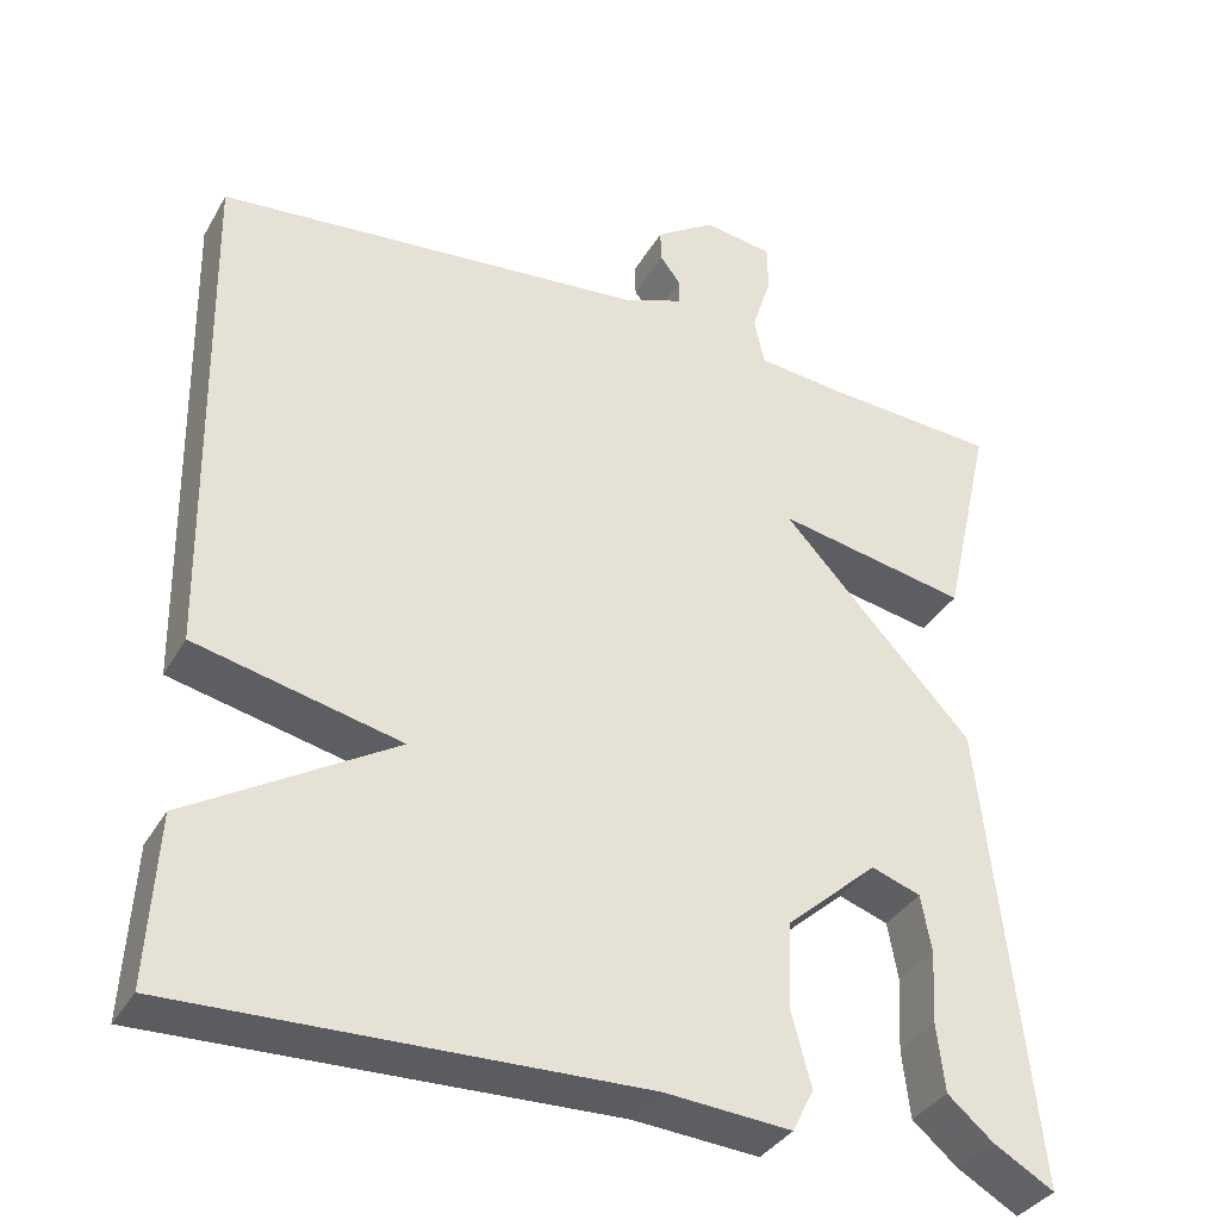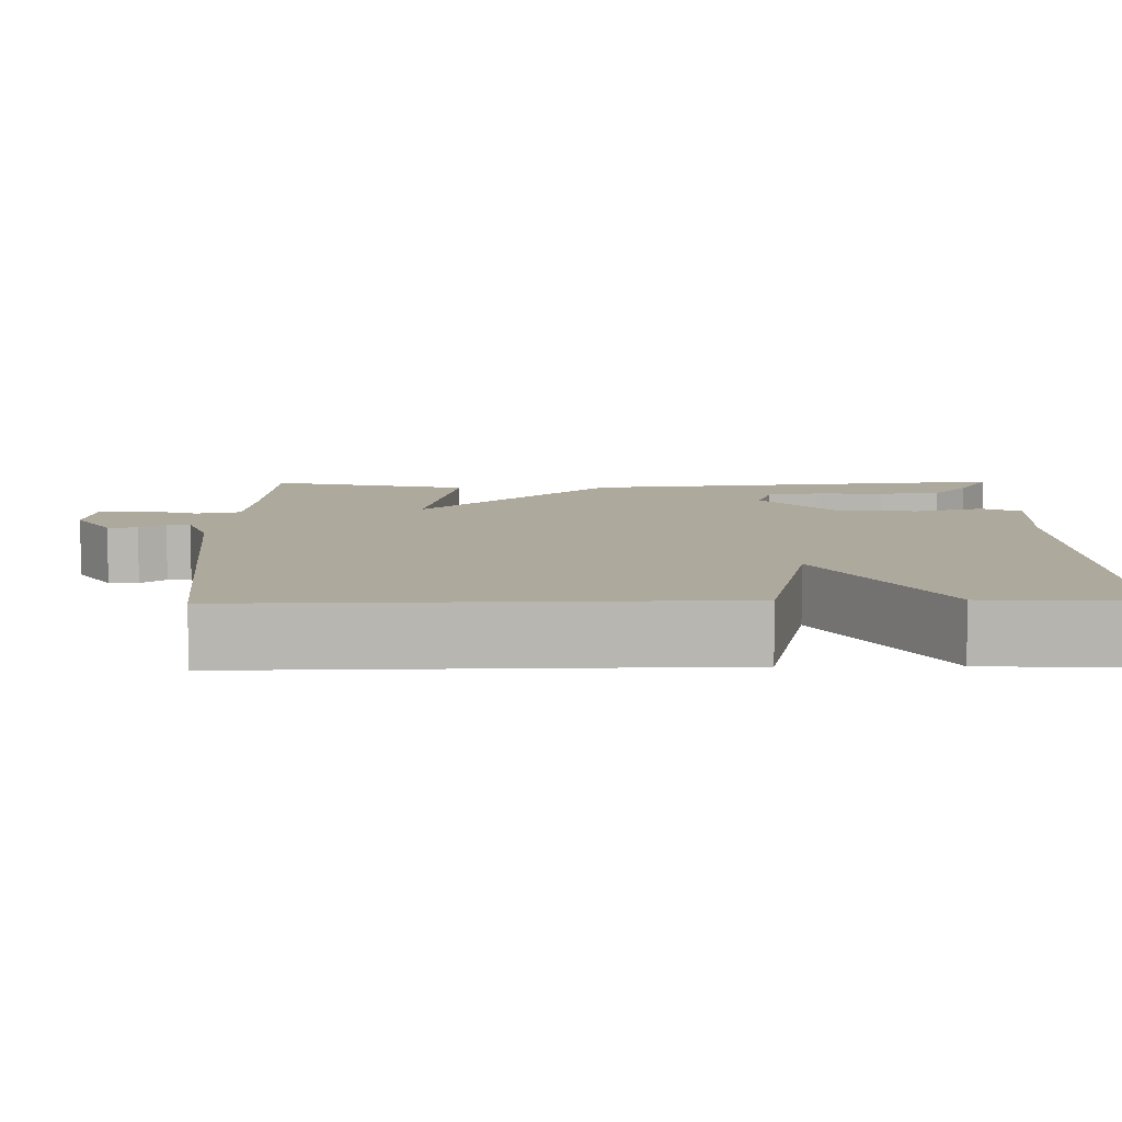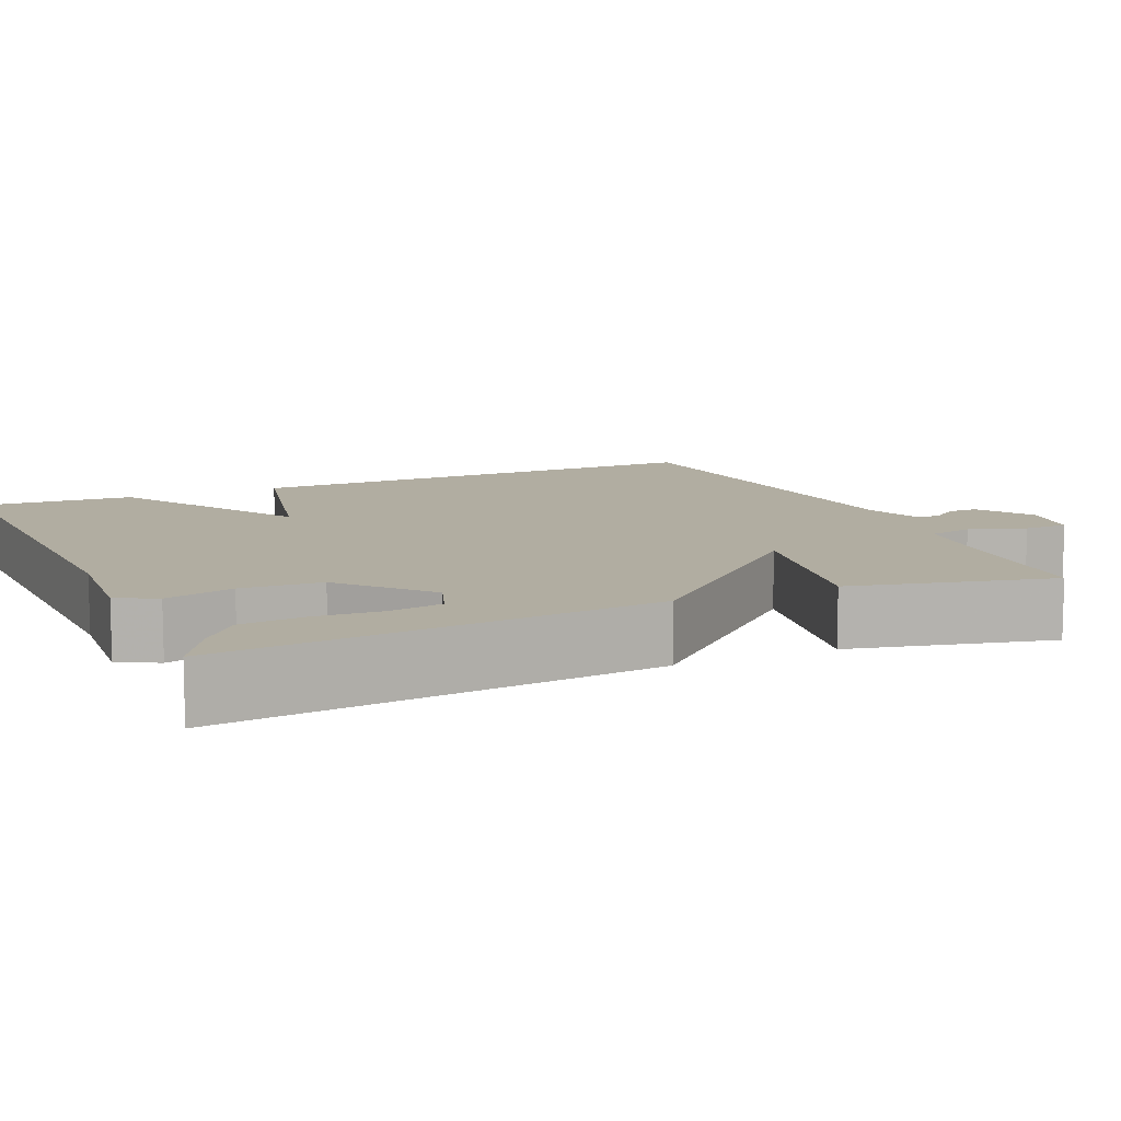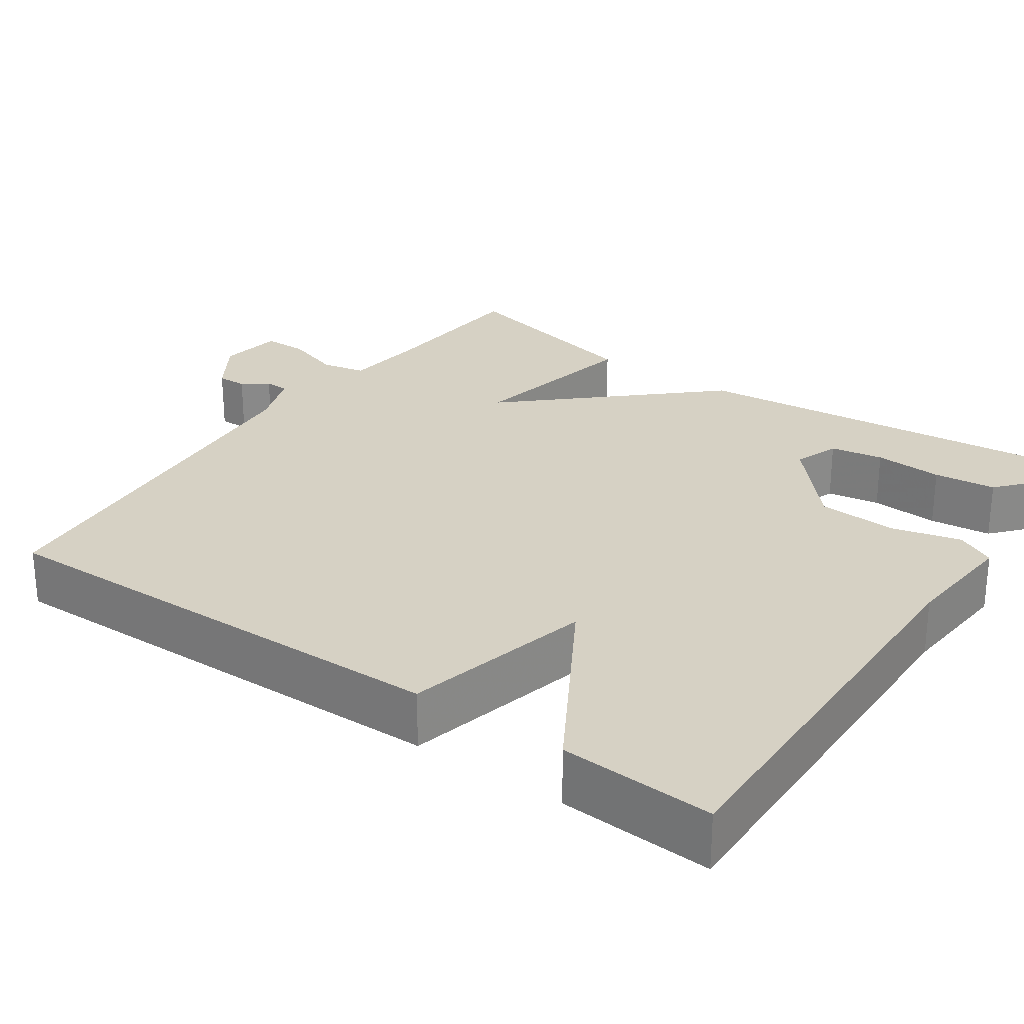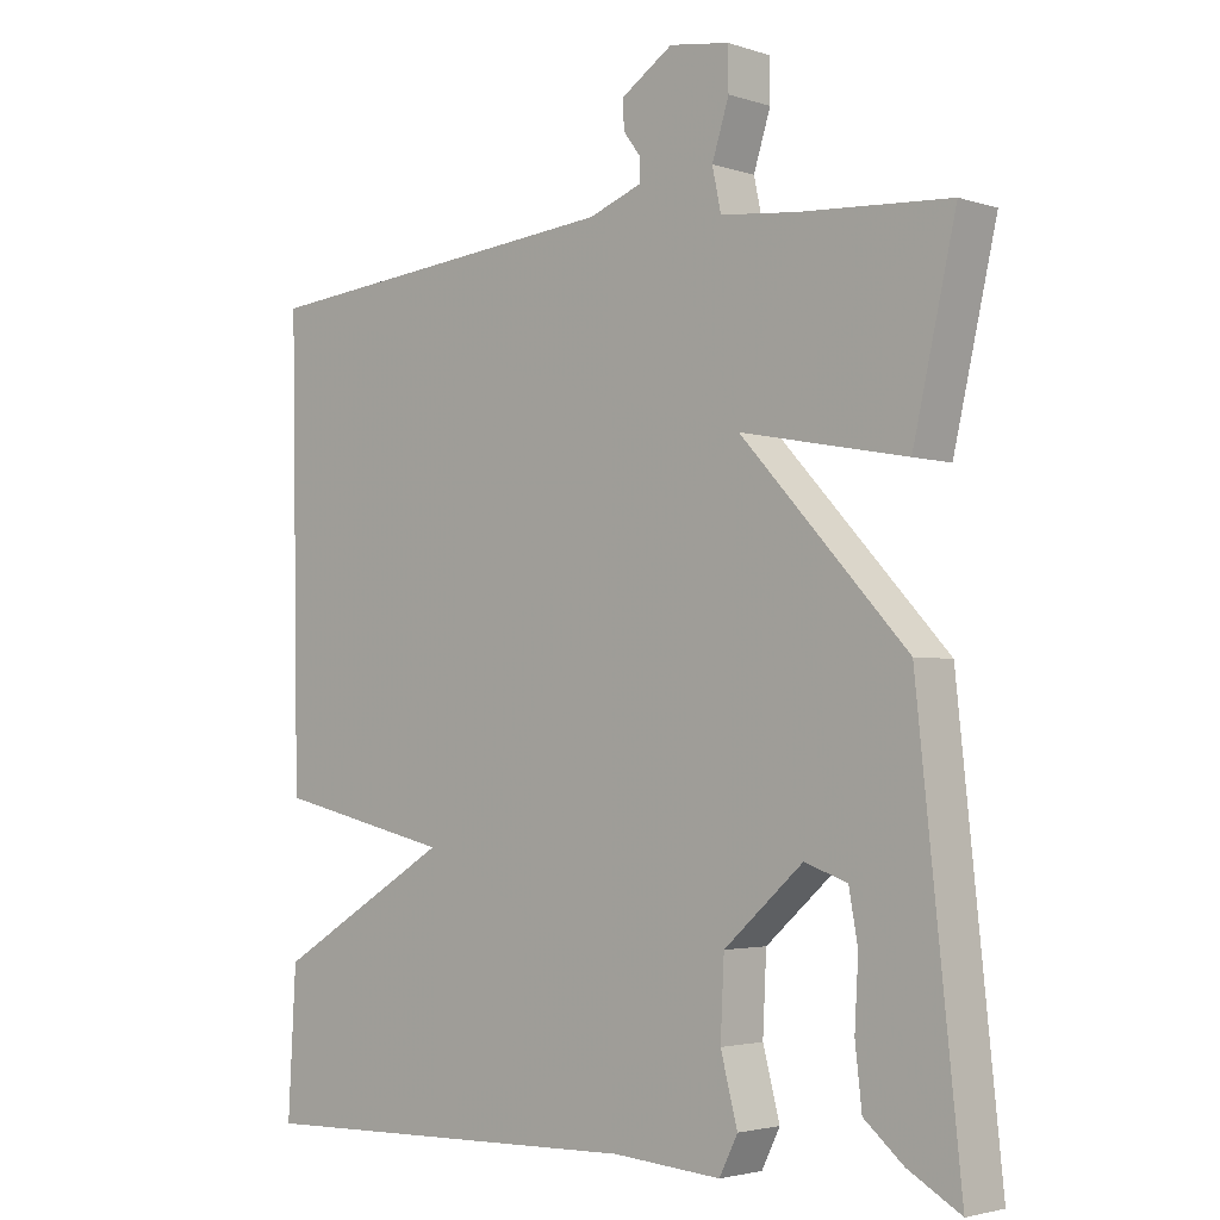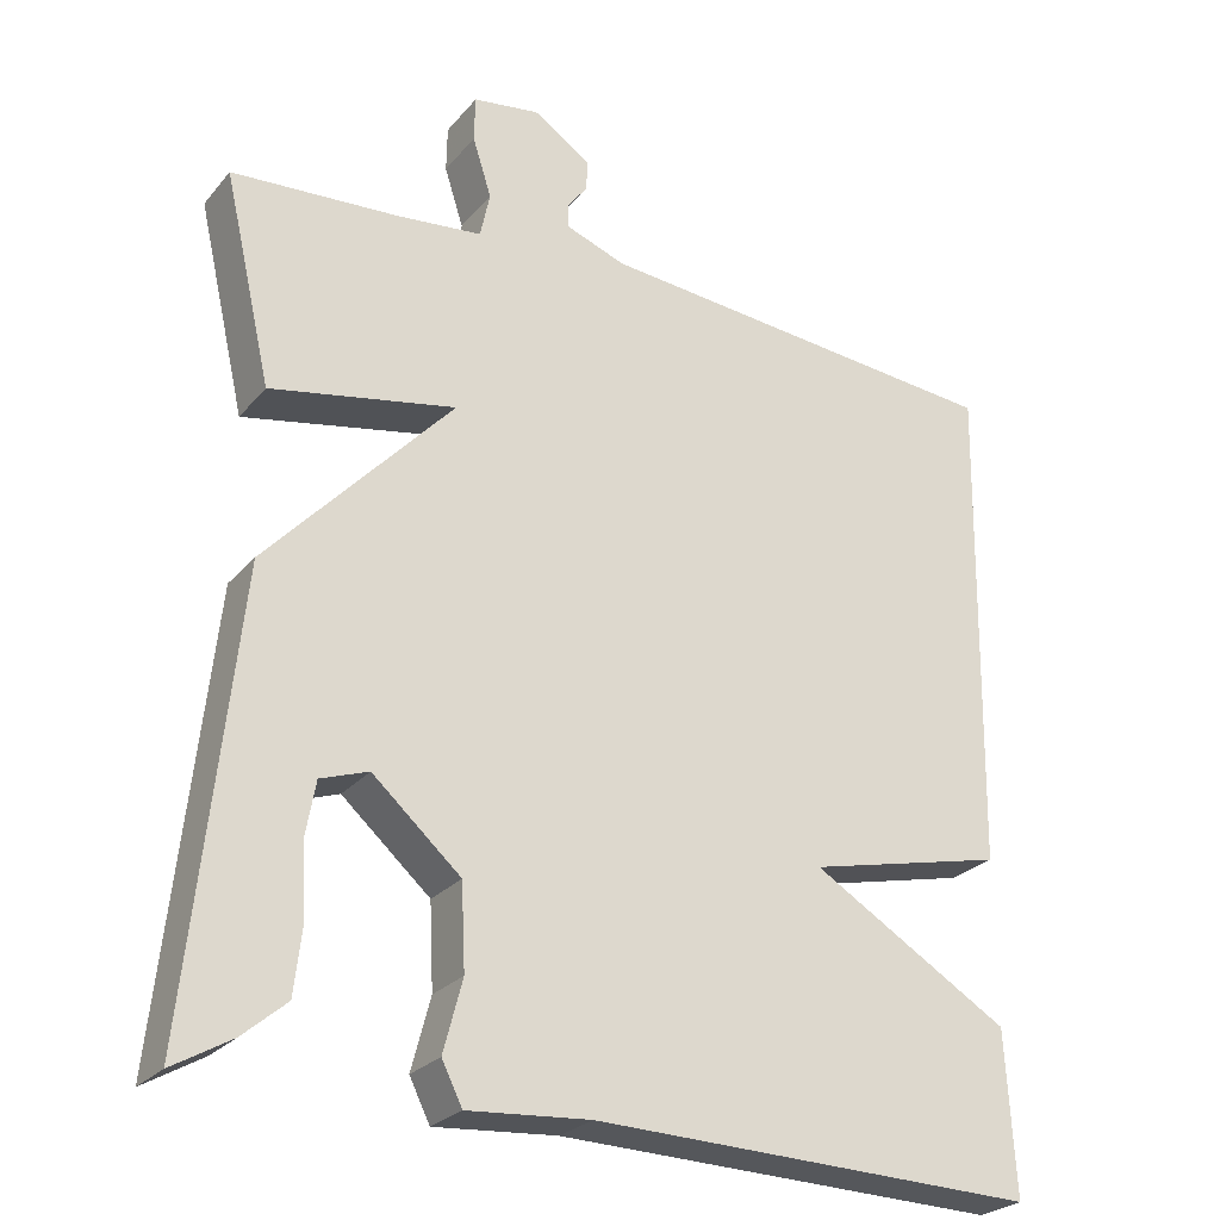
<metadata>
{"format":"obj","ext":"obj","renderer":"f3d","projection":"perspective","resolution":1024,"background":"white","views":[{"elev":-35.6,"azim":153.6,"up":"+Z"},{"elev":8.9,"azim":89.2,"up":"+Y"},{"elev":10.3,"azim":-113.7,"up":"+Y"},{"elev":27.0,"azim":125.3,"up":"+Y"},{"elev":-3.0,"azim":-137.4,"up":"+Z"},{"elev":-25.9,"azim":-30.6,"up":"+Z"}]}
</metadata>
<code>
v -0.5 0.07 0.5
v -0.297 0.07 0.513
v -0.193 0.07 0.524
v -0.181 0.07 0.58
v -0.204 0.07 0.652
v -0.203 0.07 0.708
v -0.122 0.07 0.72
v -0.052 0.07 0.674
v -0.053 0.07 0.636
v -0.077 0.07 0.604
v -0.077 0.07 0.574
v -0.004 0.07 0.547
v 0.5 0.07 0.5
v 0.489 0.07 -0.104
v 0.248 0.07 -0.159
v 0.489 0.07 -0.304
v 0.5 0.07 -0.5
v -0.04 0.07 -0.484
v -0.188 0.07 -0.495
v -0.213 0.07 -0.445
v -0.19 0.07 -0.358
v -0.195 0.07 -0.256
v -0.302 0.07 -0.161
v -0.36 0.07 -0.181
v -0.372 0.07 -0.248
v -0.367 0.07 -0.335
v -0.376 0.07 -0.414
v -0.429 0.07 -0.459
v -0.5 0.07 -0.5
v -0.442 0.07 0.046
v -0.217 0.07 0.289
v -0.442 0.07 0.246
v -0.5 0 0.5
v -0.297 0 0.513
v -0.193 0 0.524
v -0.181 0 0.58
v -0.204 0 0.652
v -0.203 0 0.708
v -0.122 0 0.72
v -0.052 0 0.674
v -0.053 0 0.636
v -0.077 0 0.604
v -0.077 0 0.574
v -0.004 0 0.547
v 0.5 0 0.5
v 0.489 0 -0.104
v 0.248 0 -0.159
v 0.489 0 -0.304
v 0.5 0 -0.5
v -0.04 0 -0.484
v -0.188 0 -0.495
v -0.213 0 -0.445
v -0.19 0 -0.358
v -0.195 0 -0.256
v -0.302 0 -0.161
v -0.36 0 -0.181
v -0.372 0 -0.248
v -0.367 0 -0.335
v -0.376 0 -0.414
v -0.429 0 -0.459
v -0.5 0 -0.5
v -0.442 0 0.046
v -0.217 0 0.289
v -0.442 0 0.246
f 31 32 1 2
f 29 30 31
f 27 28 29
f 26 27 29
f 25 26 29
f 24 25 29
f 24 29 31
f 23 24 31
f 22 23 31
f 21 22 31
f 18 19 20 21
f 17 18 21
f 16 17 21
f 15 16 21
f 15 21 31
f 14 15 31
f 13 14 31
f 12 13 31
f 11 12 31
f 10 11 31
f 8 9 10
f 7 8 10
f 6 7 10
f 5 6 10
f 4 5 10
f 3 4 10 31
f 2 3 31
f 34 33 64 63
f 63 62 61
f 61 60 59
f 61 59 58
f 61 58 57
f 61 57 56
f 63 61 56
f 63 56 55
f 63 55 54
f 63 54 53
f 53 52 51 50
f 53 50 49
f 53 49 48
f 53 48 47
f 63 53 47
f 63 47 46
f 63 46 45
f 63 45 44
f 63 44 43
f 63 43 42
f 42 41 40
f 42 40 39
f 42 39 38
f 42 38 37
f 42 37 36
f 63 42 36 35
f 63 35 34
f 1 33 34 2
f 2 34 35 3
f 3 35 36 4
f 4 36 37 5
f 5 37 38 6
f 6 38 39 7
f 7 39 40 8
f 8 40 41 9
f 9 41 42 10
f 10 42 43 11
f 11 43 44 12
f 12 44 45 13
f 13 45 46 14
f 14 46 47 15
f 15 47 48 16
f 16 48 49 17
f 17 49 50 18
f 18 50 51 19
f 19 51 52 20
f 20 52 53 21
f 21 53 54 22
f 22 54 55 23
f 23 55 56 24
f 24 56 57 25
f 25 57 58 26
f 26 58 59 27
f 27 59 60 28
f 28 60 61 29
f 29 61 62 30
f 30 62 63 31
f 31 63 64 32
f 32 64 33 1

</code>
